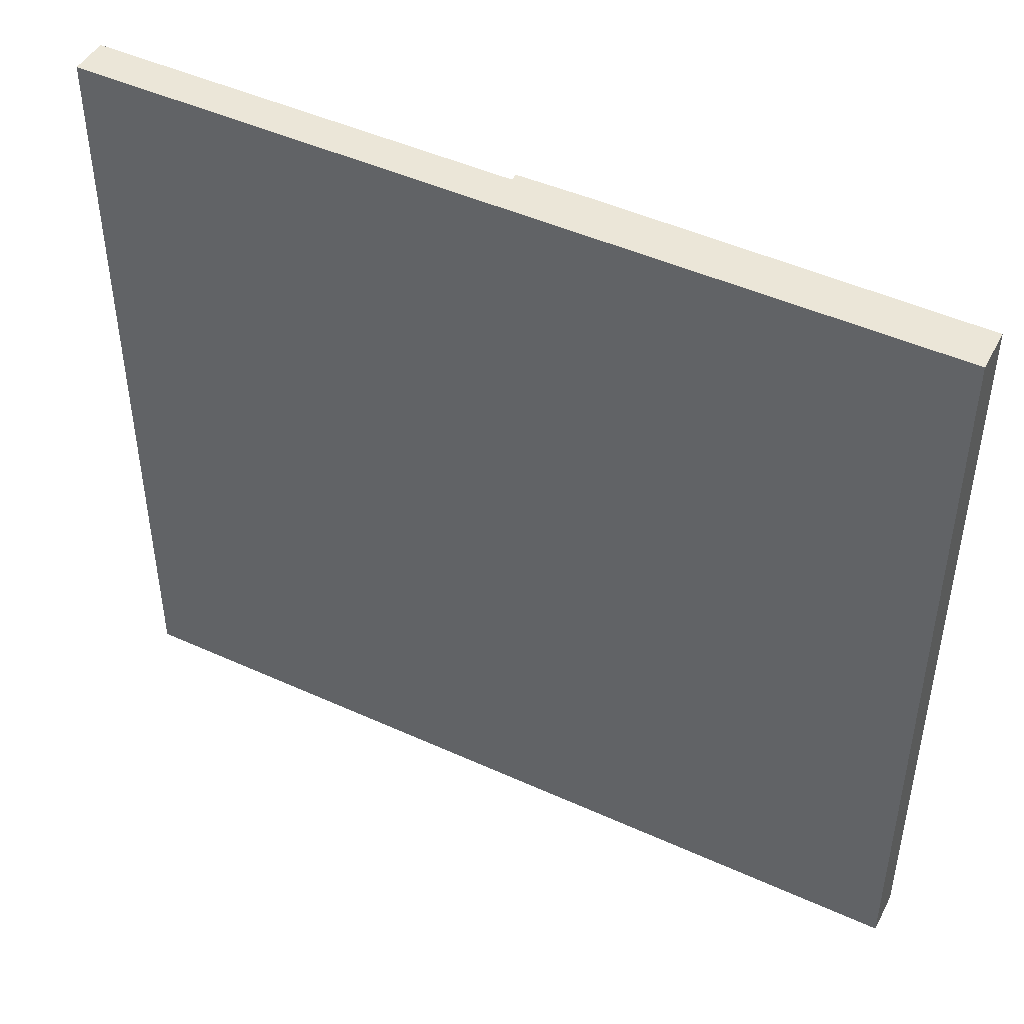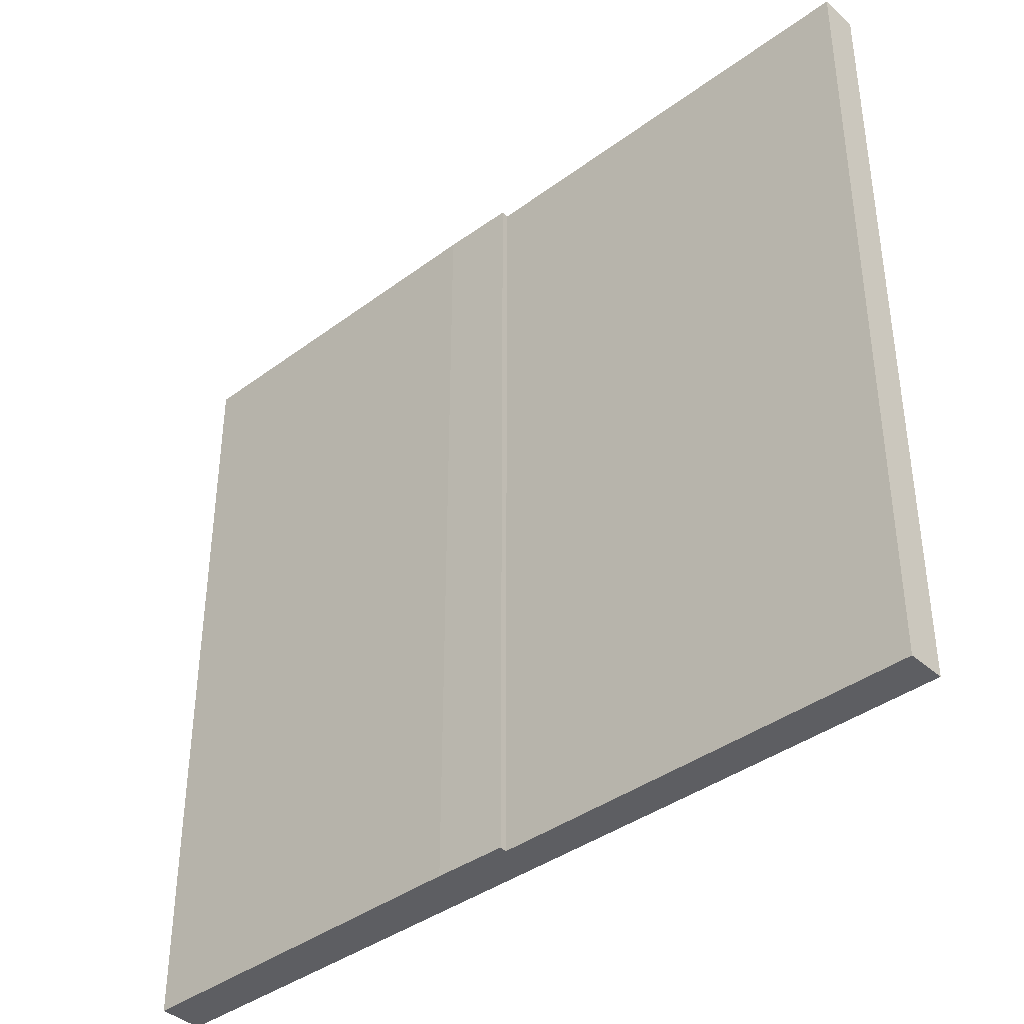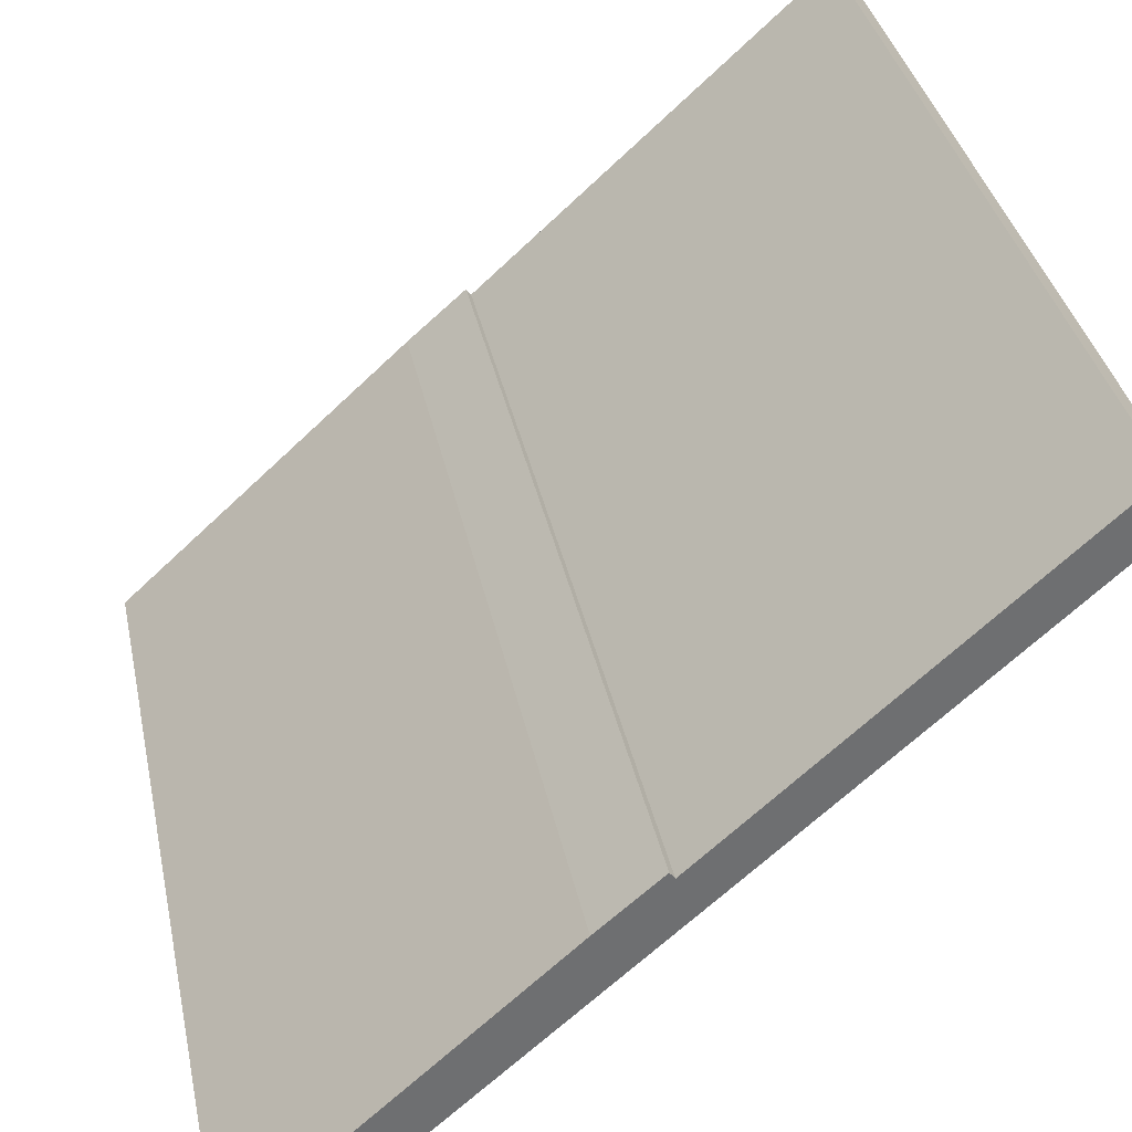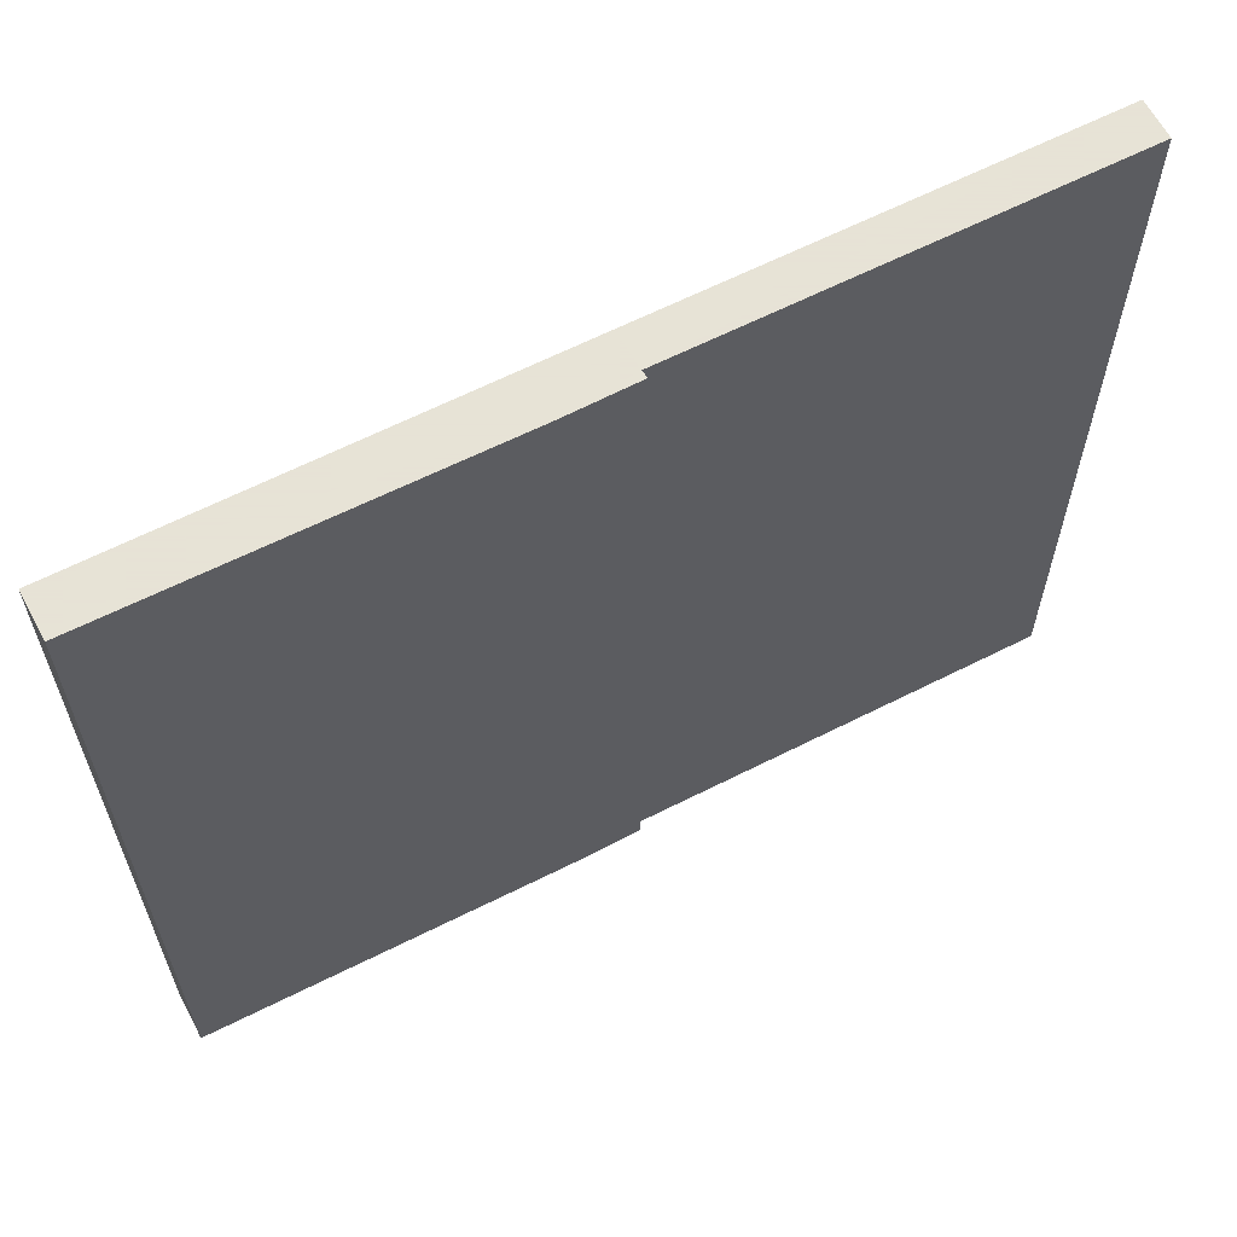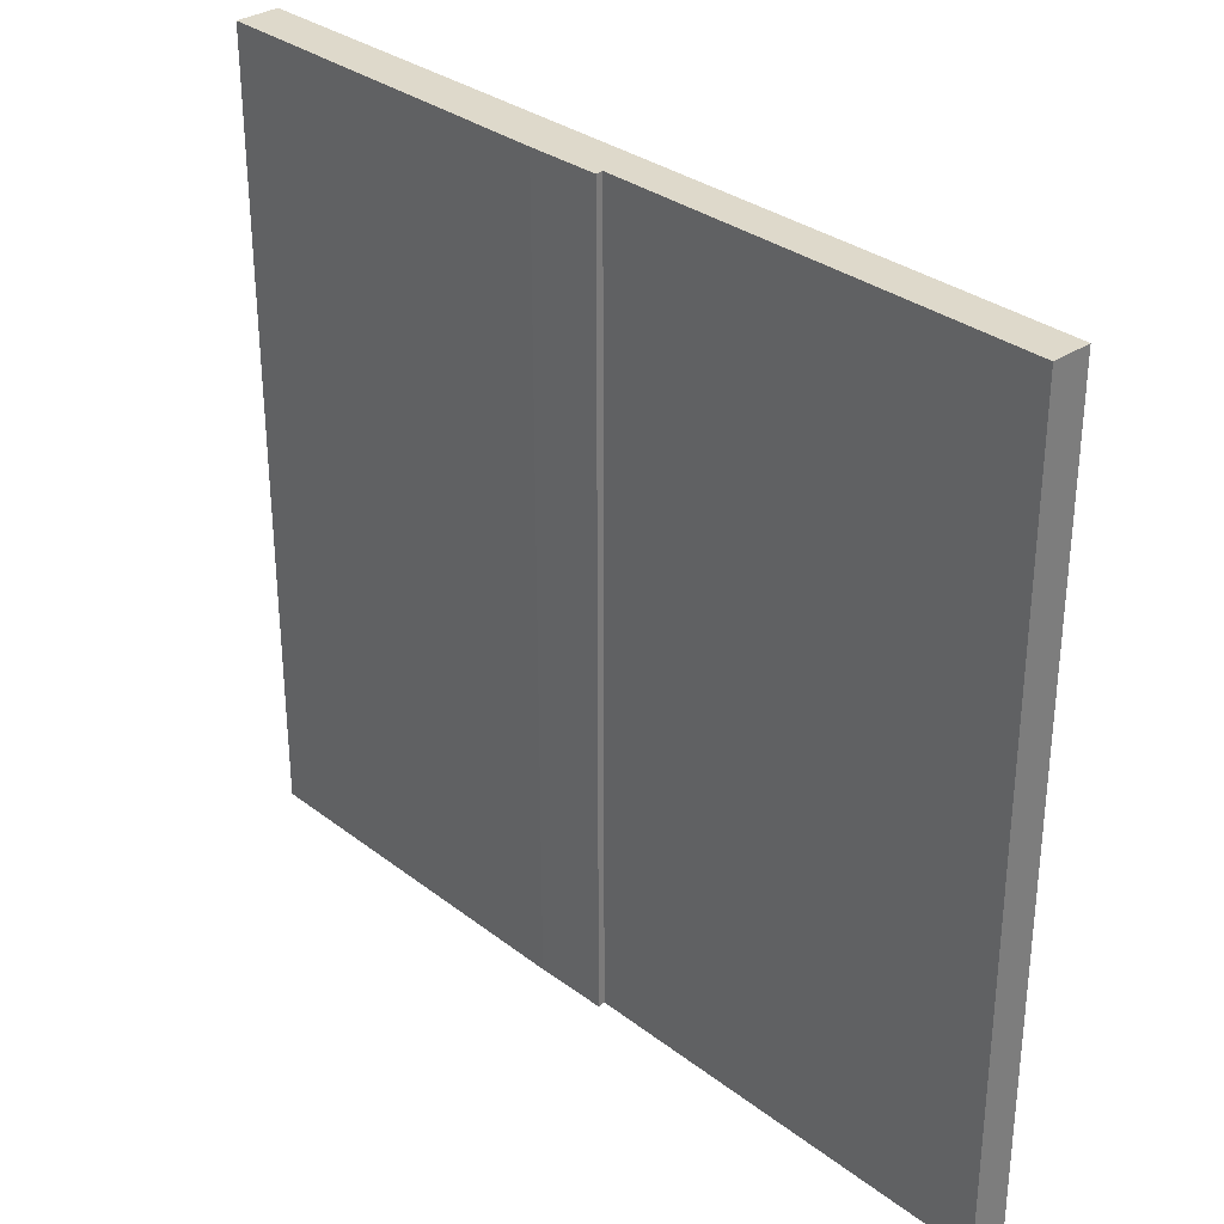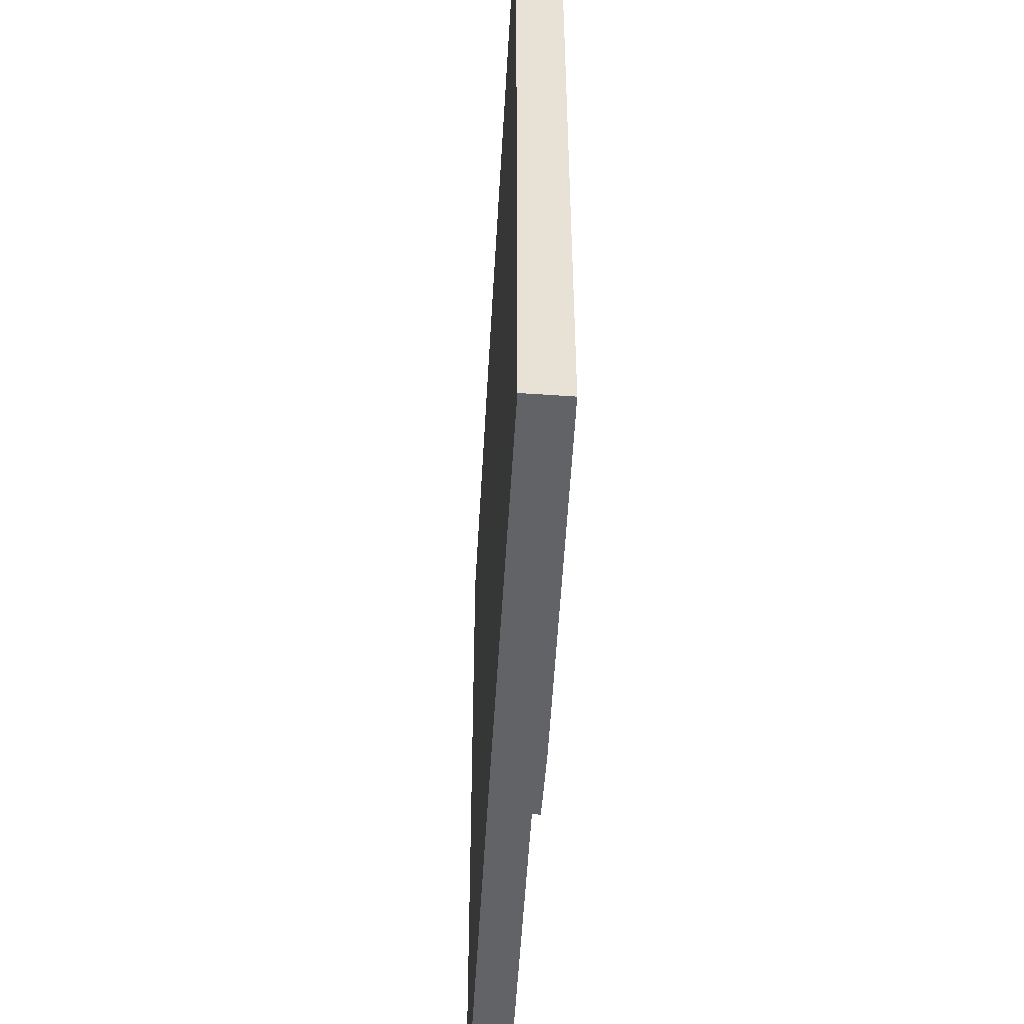
<metadata>
{"format":"obj","ext":"obj","renderer":"f3d","projection":"perspective","resolution":1024,"background":"white","views":[{"elev":46.3,"azim":165.4,"up":"+Y"},{"elev":-39.2,"azim":0.5,"up":"+Y"},{"elev":35.9,"azim":-11.6,"up":"+Z"},{"elev":62.8,"azim":-69.4,"up":"+Y"},{"elev":31.7,"azim":4.8,"up":"+Y"},{"elev":-50.8,"azim":-135.3,"up":"+Y"}]}
</metadata>
<code>
v  4.942 5.78 4.028
v  2.433 5.78 2.136
v  4.753 5.78 4.239
v  2.613 5.78 1.922
v  2.001 5.78 1.831
v  2.4 5.78 2.181
v  0.212 5.78 -0.244
v  0 5.78 3.539e-16
v  0.212 1.494e-17 -0.244
v  0 0 0
v  2.001 -1.121e-16 1.831
v  2.4 -1.335e-16 2.181
v  2.433 -1.308e-16 2.136
v  4.753 -2.596e-16 4.239
v  4.942 -2.466e-16 4.028
v  2.613 -1.177e-16 1.922
g defaultobject
f 1 2 3
f 2 1 4
f 2 5 6
f 5 2 4
f 5 4 7
f 5 7 8
f 9 8 7
f 8 9 10
f 10 5 8
f 5 10 11
f 11 6 5
f 6 11 12
f 13 3 2
f 3 13 14
f 12 2 6
f 2 12 13
f 14 1 3
f 1 14 15
f 4 9 7
f 9 4 1
f 9 1 16
f 16 1 15
f 11 13 12
f 13 11 16
f 16 11 9
f 9 11 10
f 14 16 15
f 16 14 13

</code>
